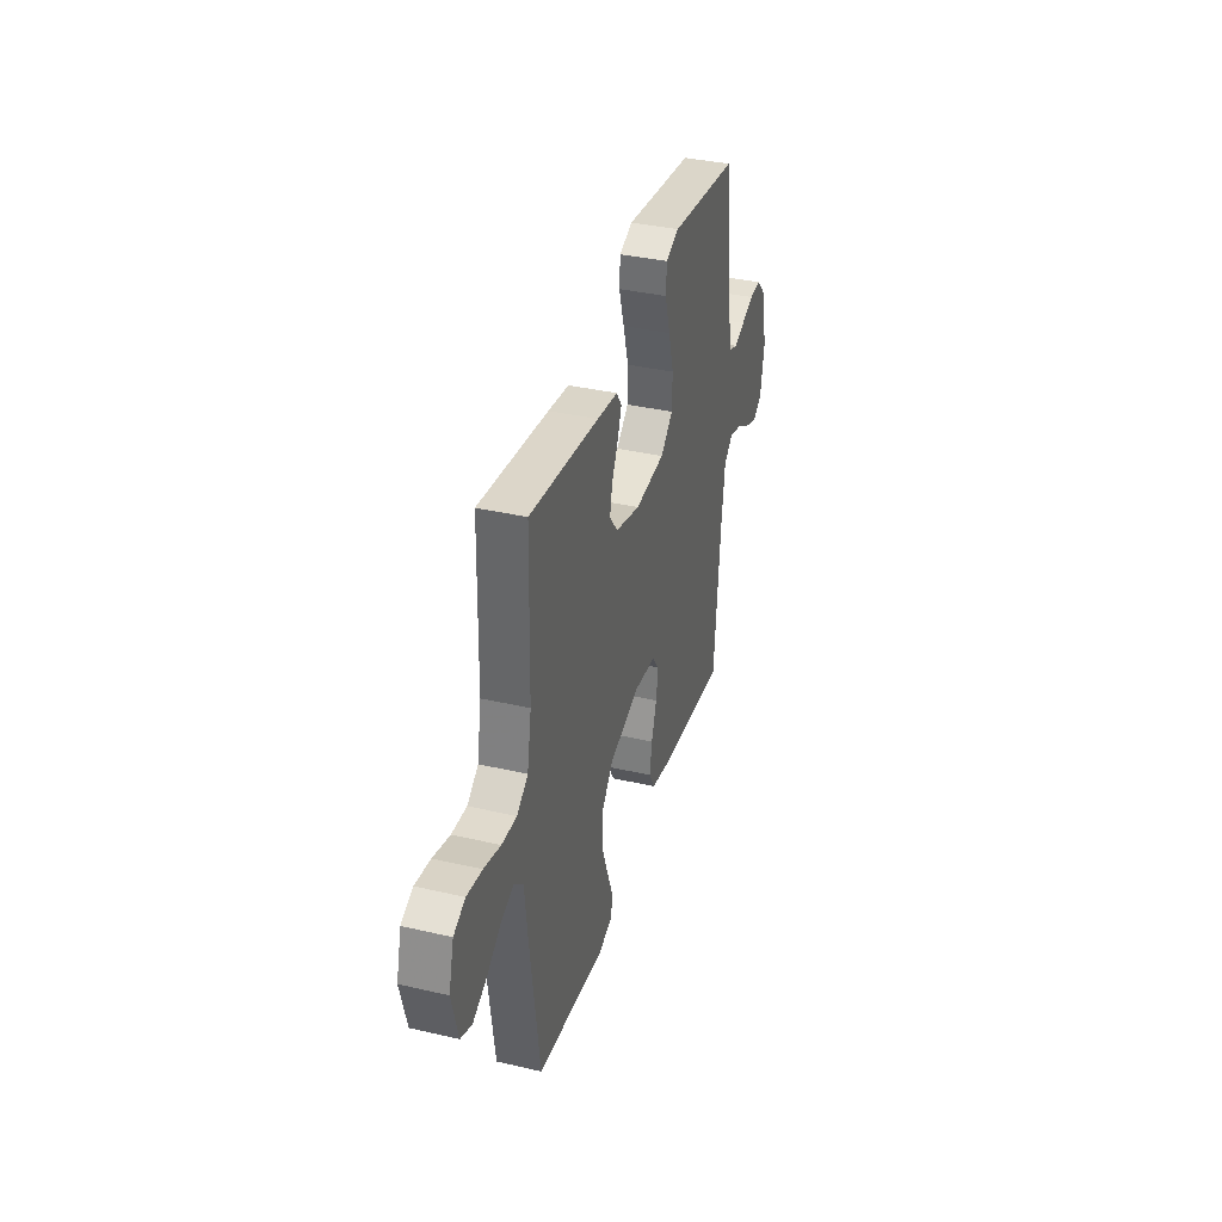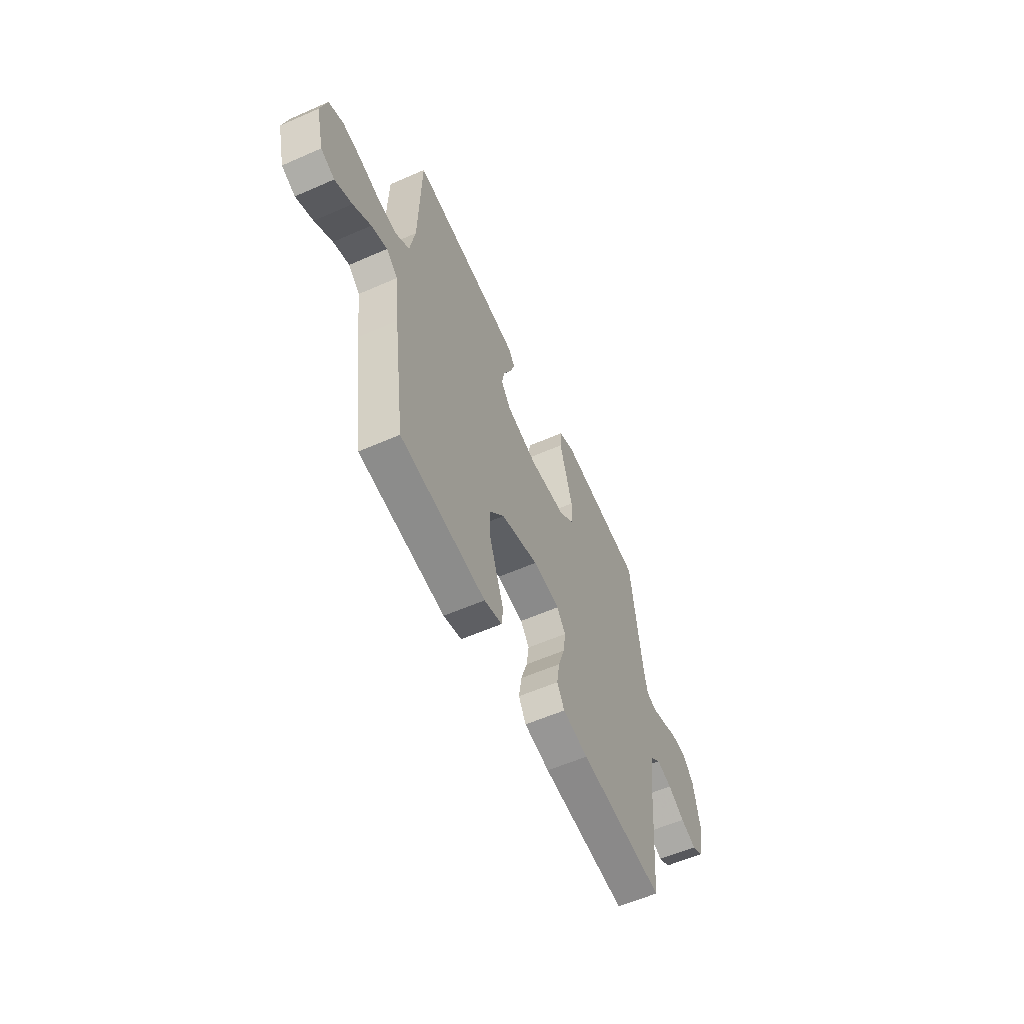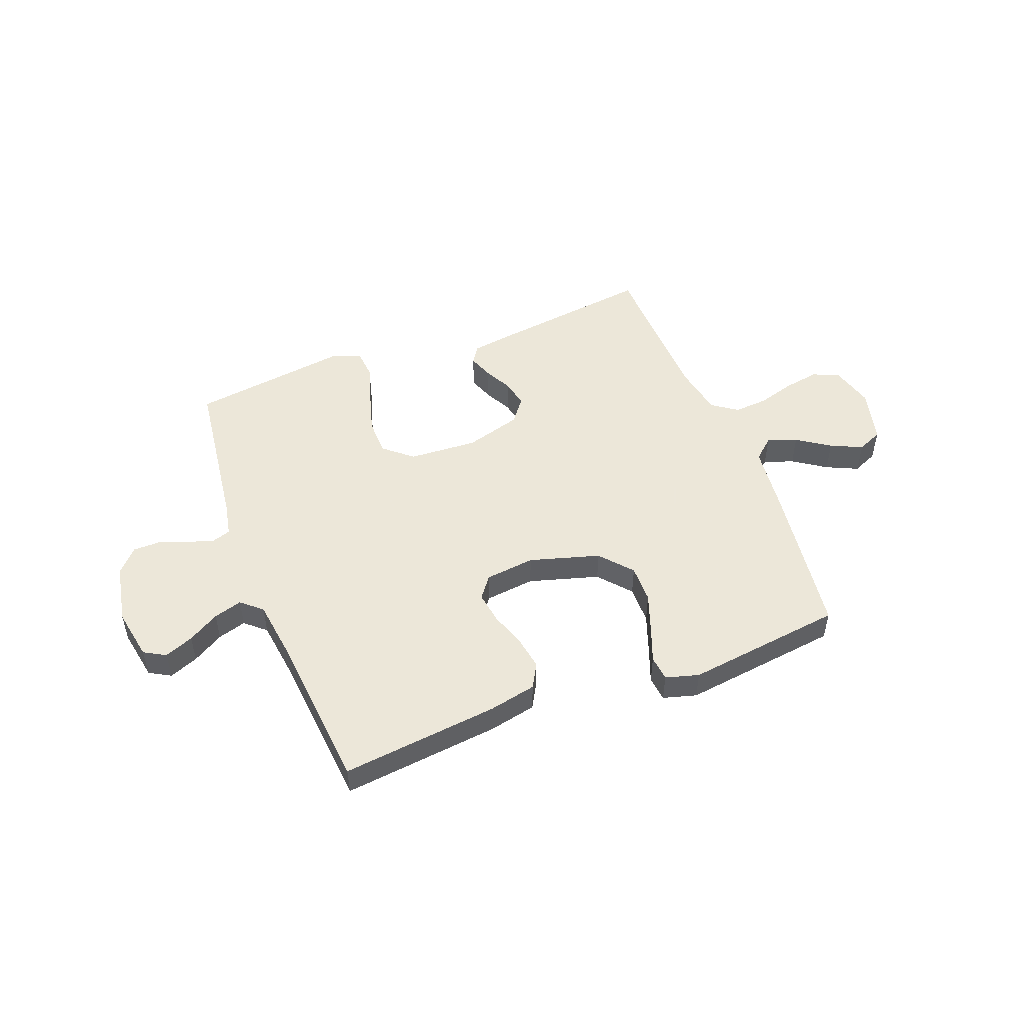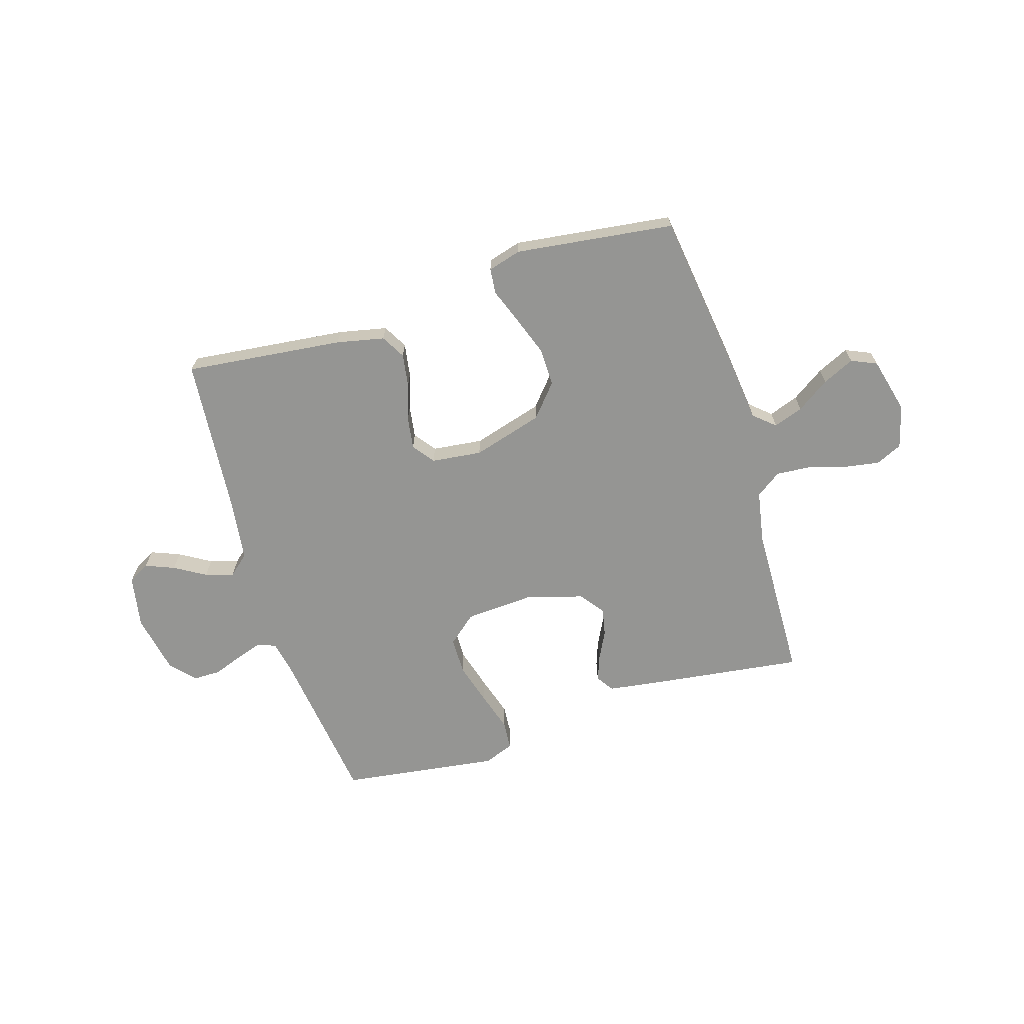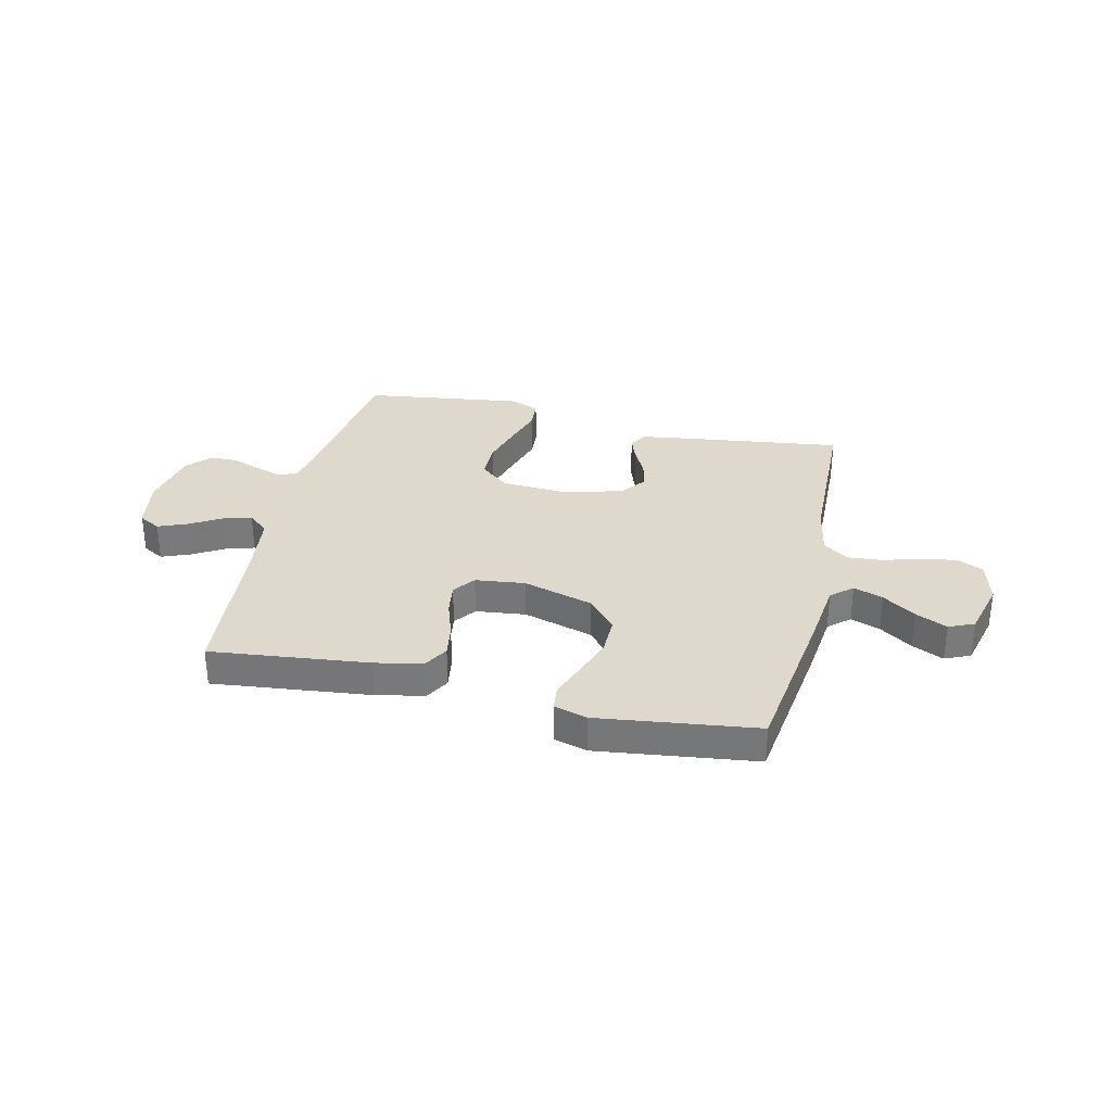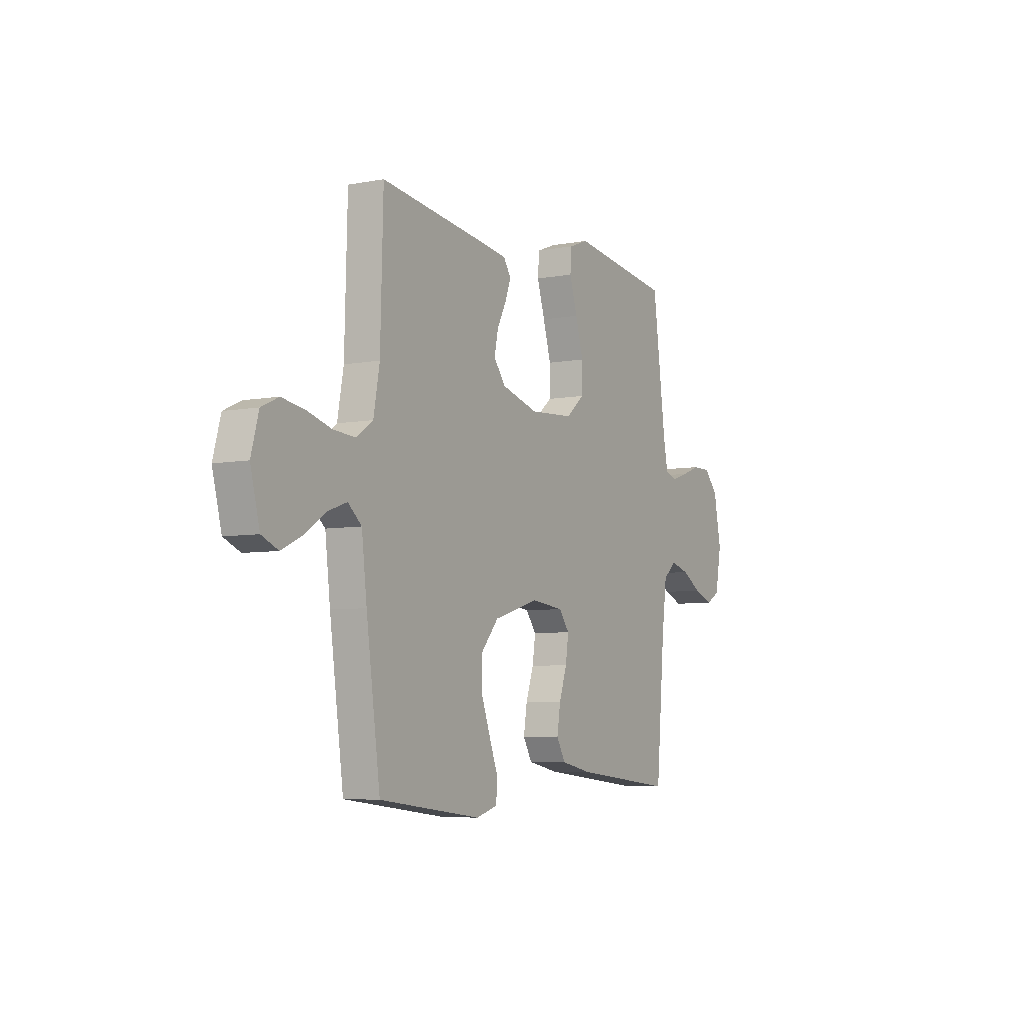
<metadata>
{"format":"obj","ext":"obj","renderer":"f3d","projection":"perspective","resolution":1024,"background":"white","views":[{"elev":36.9,"azim":-73.4,"up":"+Z"},{"elev":-57.9,"azim":-65.5,"up":"+Z"},{"elev":50.2,"azim":158.9,"up":"+Y"},{"elev":-67.3,"azim":-162.9,"up":"+Y"},{"elev":32.2,"azim":-167.0,"up":"+Y"},{"elev":-6.0,"azim":-60.1,"up":"+Z"}]}
</metadata>
<code>
v -0.5 0.07 -0.5
v -0.541 0.07 -0.2
v -0.556 0.07 -0.072
v -0.596 0.07 -0.037
v -0.652 0.07 -0.057
v -0.714 0.07 -0.099
v -0.774 0.07 -0.127
v -0.822 0.07 -0.106
v -0.849 0.07 0
v -0.827 0.07 0.081
v -0.777 0.07 0.104
v -0.711 0.07 0.093
v -0.639 0.07 0.072
v -0.574 0.07 0.067
v -0.526 0.07 0.101
v -0.508 0.07 0.2
v -0.5 0.07 0.5
v -0.2 0.07 0.461
v -0.11 0.07 0.448
v -0.088 0.07 0.415
v -0.105 0.07 0.368
v -0.132 0.07 0.315
v -0.143 0.07 0.262
v -0.108 0.07 0.216
v 0 0.07 0.185
v 0.13 0.07 0.193
v 0.184 0.07 0.239
v 0.185 0.07 0.309
v 0.162 0.07 0.389
v 0.139 0.07 0.464
v 0.143 0.07 0.519
v 0.2 0.07 0.541
v 0.5 0.07 0.5
v 0.539 0.07 0.2
v 0.552 0.07 0.135
v 0.588 0.07 0.123
v 0.637 0.07 0.139
v 0.691 0.07 0.159
v 0.744 0.07 0.159
v 0.785 0.07 0.114
v 0.807 0.07 0
v 0.789 0.07 -0.099
v 0.748 0.07 -0.122
v 0.693 0.07 -0.1
v 0.634 0.07 -0.065
v 0.58 0.07 -0.049
v 0.541 0.07 -0.083
v 0.526 0.07 -0.2
v 0.5 0.07 -0.5
v 0.2 0.07 -0.467
v 0.11 0.07 -0.448
v 0.084 0.07 -0.402
v 0.094 0.07 -0.339
v 0.117 0.07 -0.271
v 0.126 0.07 -0.21
v 0.095 0.07 -0.169
v 0 0.07 -0.158
v -0.133 0.07 -0.197
v -0.185 0.07 -0.258
v -0.184 0.07 -0.331
v -0.157 0.07 -0.406
v -0.132 0.07 -0.472
v -0.137 0.07 -0.52
v -0.2 0.07 -0.538
v -0.5 0 -0.5
v -0.541 0 -0.2
v -0.556 0 -0.072
v -0.596 0 -0.037
v -0.652 0 -0.057
v -0.714 0 -0.099
v -0.774 0 -0.127
v -0.822 0 -0.106
v -0.849 0 0
v -0.827 0 0.081
v -0.777 0 0.104
v -0.711 0 0.093
v -0.639 0 0.072
v -0.574 0 0.067
v -0.526 0 0.101
v -0.508 0 0.2
v -0.5 0 0.5
v -0.2 0 0.461
v -0.11 0 0.448
v -0.088 0 0.415
v -0.105 0 0.368
v -0.132 0 0.315
v -0.143 0 0.262
v -0.108 0 0.216
v 0 0 0.185
v 0.13 0 0.193
v 0.184 0 0.239
v 0.185 0 0.309
v 0.162 0 0.389
v 0.139 0 0.464
v 0.143 0 0.519
v 0.2 0 0.541
v 0.5 0 0.5
v 0.539 0 0.2
v 0.552 0 0.135
v 0.588 0 0.123
v 0.637 0 0.139
v 0.691 0 0.159
v 0.744 0 0.159
v 0.785 0 0.114
v 0.807 0 0
v 0.789 0 -0.099
v 0.748 0 -0.122
v 0.693 0 -0.1
v 0.634 0 -0.065
v 0.58 0 -0.049
v 0.541 0 -0.083
v 0.526 0 -0.2
v 0.5 0 -0.5
v 0.2 0 -0.467
v 0.11 0 -0.448
v 0.084 0 -0.402
v 0.094 0 -0.339
v 0.117 0 -0.271
v 0.126 0 -0.21
v 0.095 0 -0.169
v 0 0 -0.158
v -0.133 0 -0.197
v -0.185 0 -0.258
v -0.184 0 -0.331
v -0.157 0 -0.406
v -0.132 0 -0.472
v -0.137 0 -0.52
v -0.2 0 -0.538
f 1 2 3
f 64 1 3
f 63 64 3
f 62 63 3
f 61 62 3
f 60 61 3 4
f 59 60 4
f 58 59 4
f 57 58 4
f 56 57 4
f 52 53 54
f 51 52 54
f 50 51 54
f 49 50 54
f 48 49 54
f 47 48 54 55
f 46 47 55 56
f 43 44 45
f 42 43 45
f 41 42 45
f 40 41 45
f 39 40 45
f 38 39 45
f 37 38 45
f 36 37 45 46
f 46 56 4
f 36 46 4
f 35 36 4
f 32 33 34
f 31 32 34
f 30 31 34
f 29 30 34
f 28 29 34 35
f 20 21 22
f 19 20 22
f 18 19 22
f 17 18 22
f 16 17 22
f 15 16 22 23
f 14 15 23 24
f 11 12 13
f 10 11 13
f 9 10 13
f 8 9 13
f 7 8 13
f 6 7 13
f 5 6 13
f 4 5 13 14
f 27 28 35
f 26 27 35
f 35 4 14
f 26 35 14
f 25 26 14
f 14 24 25
f 67 66 65
f 67 65 128
f 67 128 127
f 67 127 126
f 67 126 125
f 68 67 125 124
f 68 124 123
f 68 123 122
f 68 122 121
f 68 121 120
f 118 117 116
f 118 116 115
f 118 115 114
f 118 114 113
f 118 113 112
f 119 118 112 111
f 120 119 111 110
f 109 108 107
f 109 107 106
f 109 106 105
f 109 105 104
f 109 104 103
f 109 103 102
f 109 102 101
f 110 109 101 100
f 68 120 110
f 68 110 100
f 68 100 99
f 98 97 96
f 98 96 95
f 98 95 94
f 98 94 93
f 99 98 93 92
f 86 85 84
f 86 84 83
f 86 83 82
f 86 82 81
f 86 81 80
f 87 86 80 79
f 88 87 79 78
f 77 76 75
f 77 75 74
f 77 74 73
f 77 73 72
f 77 72 71
f 77 71 70
f 77 70 69
f 78 77 69 68
f 99 92 91
f 99 91 90
f 78 68 99
f 78 99 90
f 78 90 89
f 89 88 78
f 1 65 66 2
f 2 66 67 3
f 3 67 68 4
f 4 68 69 5
f 5 69 70 6
f 6 70 71 7
f 7 71 72 8
f 8 72 73 9
f 9 73 74 10
f 10 74 75 11
f 11 75 76 12
f 12 76 77 13
f 13 77 78 14
f 14 78 79 15
f 15 79 80 16
f 16 80 81 17
f 17 81 82 18
f 18 82 83 19
f 19 83 84 20
f 20 84 85 21
f 21 85 86 22
f 22 86 87 23
f 23 87 88 24
f 24 88 89 25
f 25 89 90 26
f 26 90 91 27
f 27 91 92 28
f 28 92 93 29
f 29 93 94 30
f 30 94 95 31
f 31 95 96 32
f 32 96 97 33
f 33 97 98 34
f 34 98 99 35
f 35 99 100 36
f 36 100 101 37
f 37 101 102 38
f 38 102 103 39
f 39 103 104 40
f 40 104 105 41
f 41 105 106 42
f 42 106 107 43
f 43 107 108 44
f 44 108 109 45
f 45 109 110 46
f 46 110 111 47
f 47 111 112 48
f 48 112 113 49
f 49 113 114 50
f 50 114 115 51
f 51 115 116 52
f 52 116 117 53
f 53 117 118 54
f 54 118 119 55
f 55 119 120 56
f 56 120 121 57
f 57 121 122 58
f 58 122 123 59
f 59 123 124 60
f 60 124 125 61
f 61 125 126 62
f 62 126 127 63
f 63 127 128 64
f 64 128 65 1

</code>
